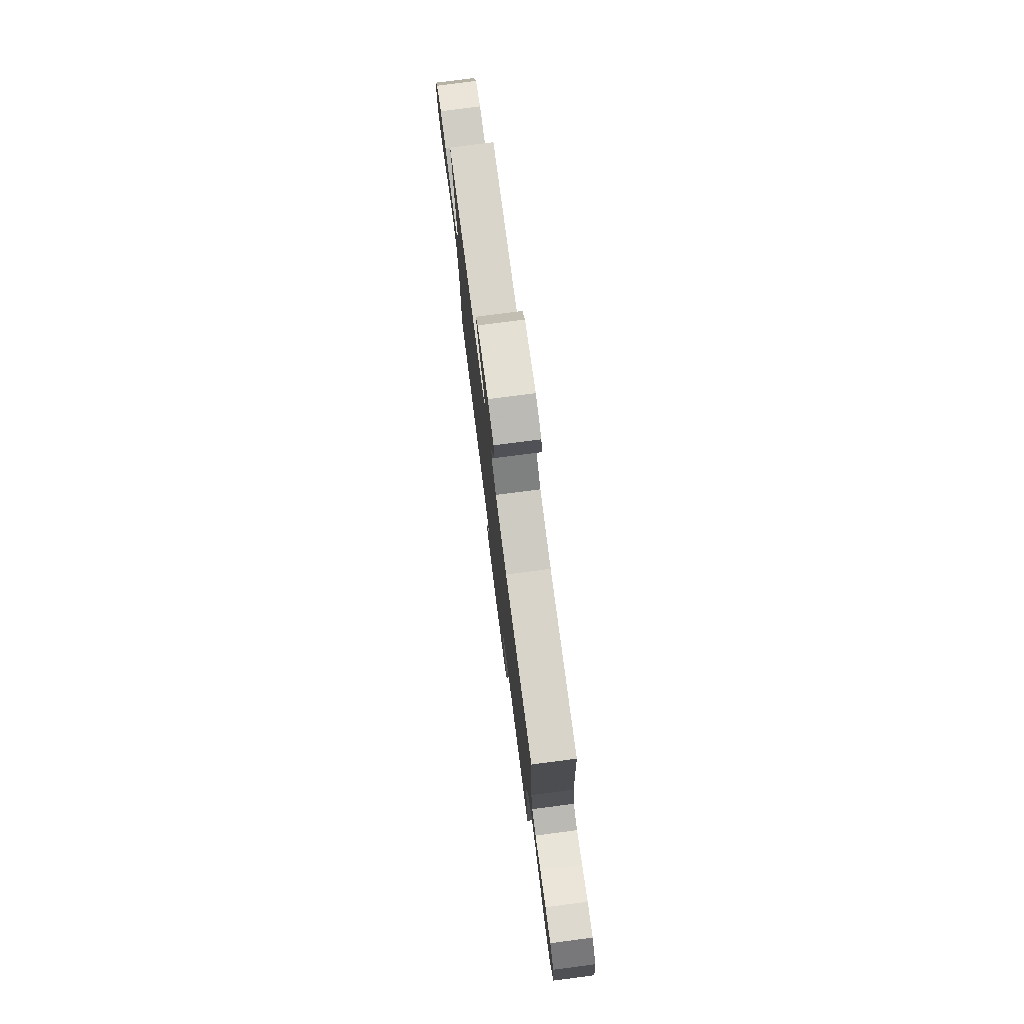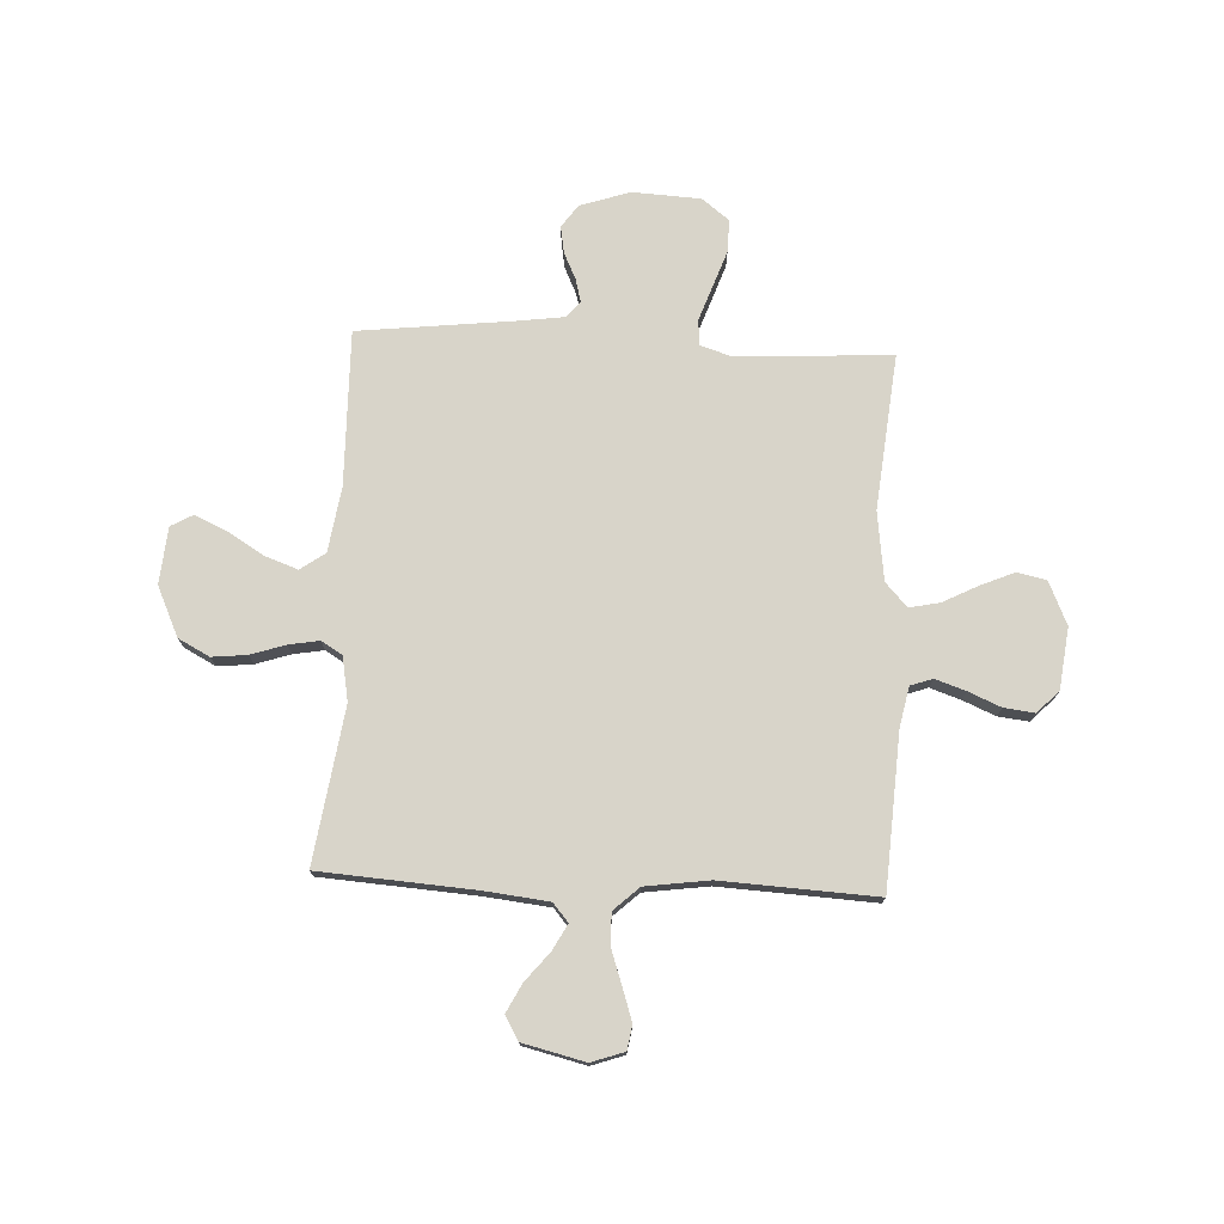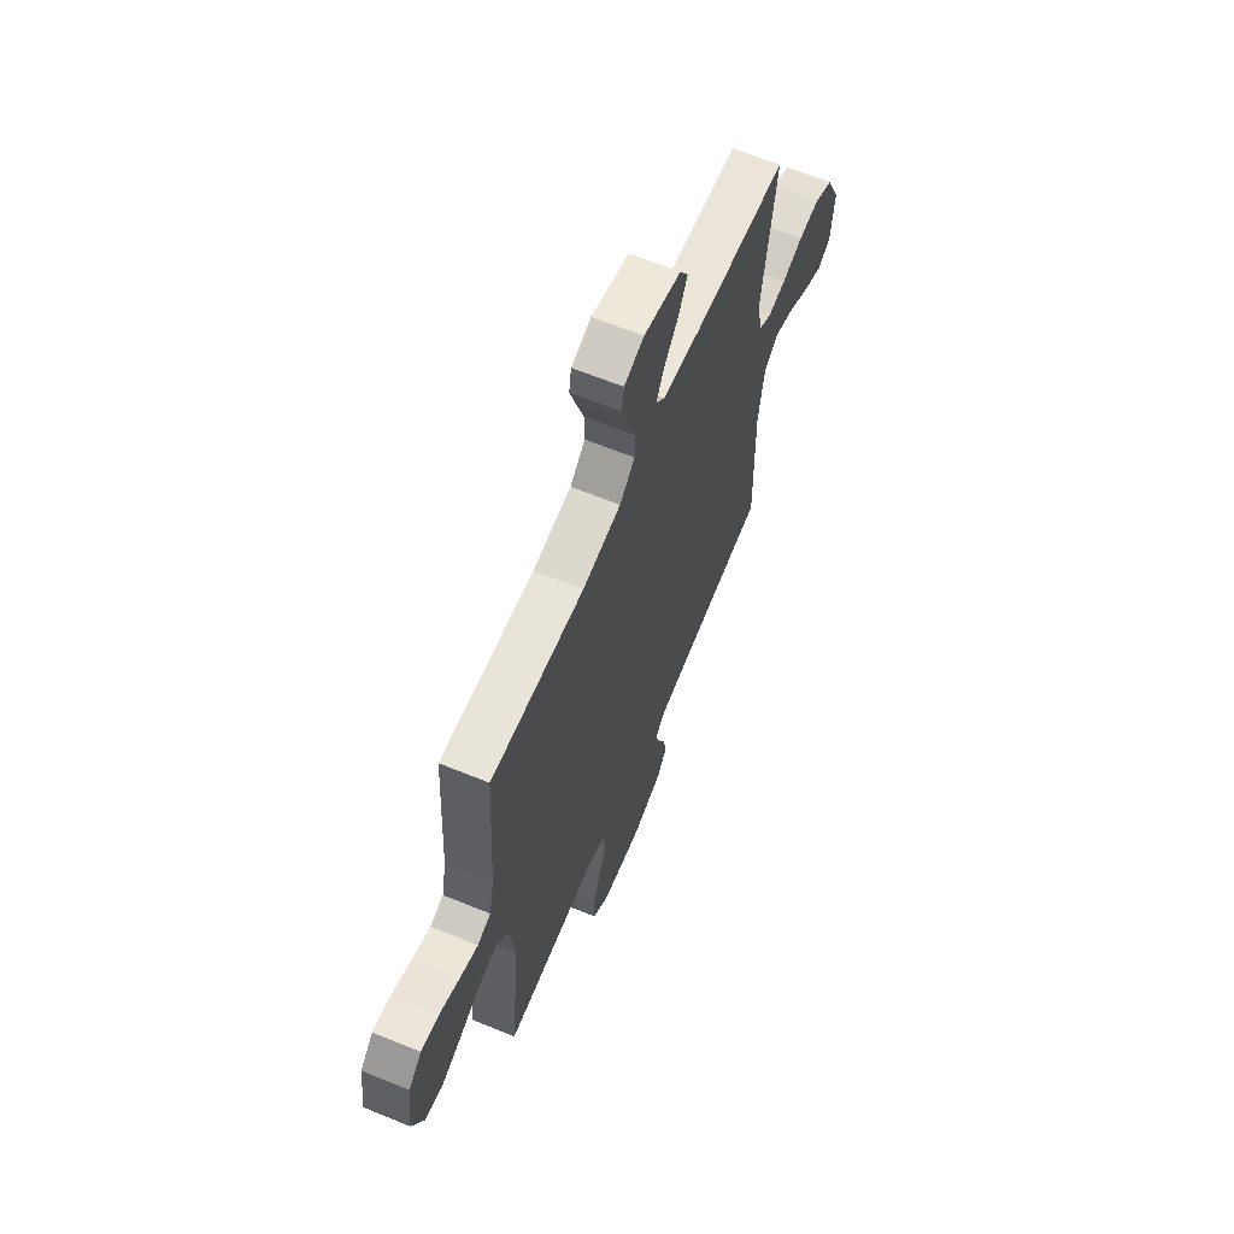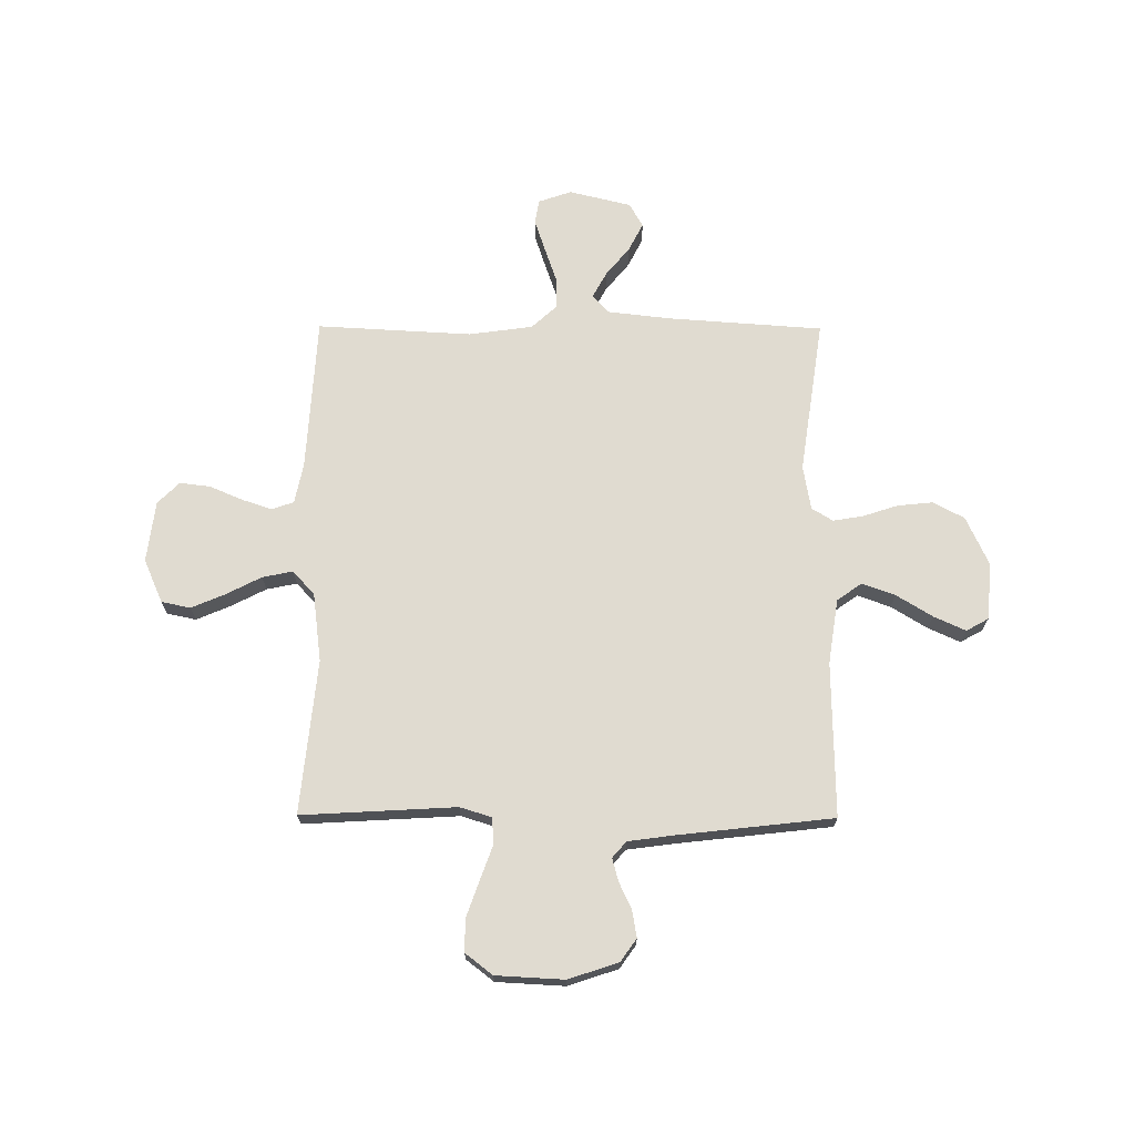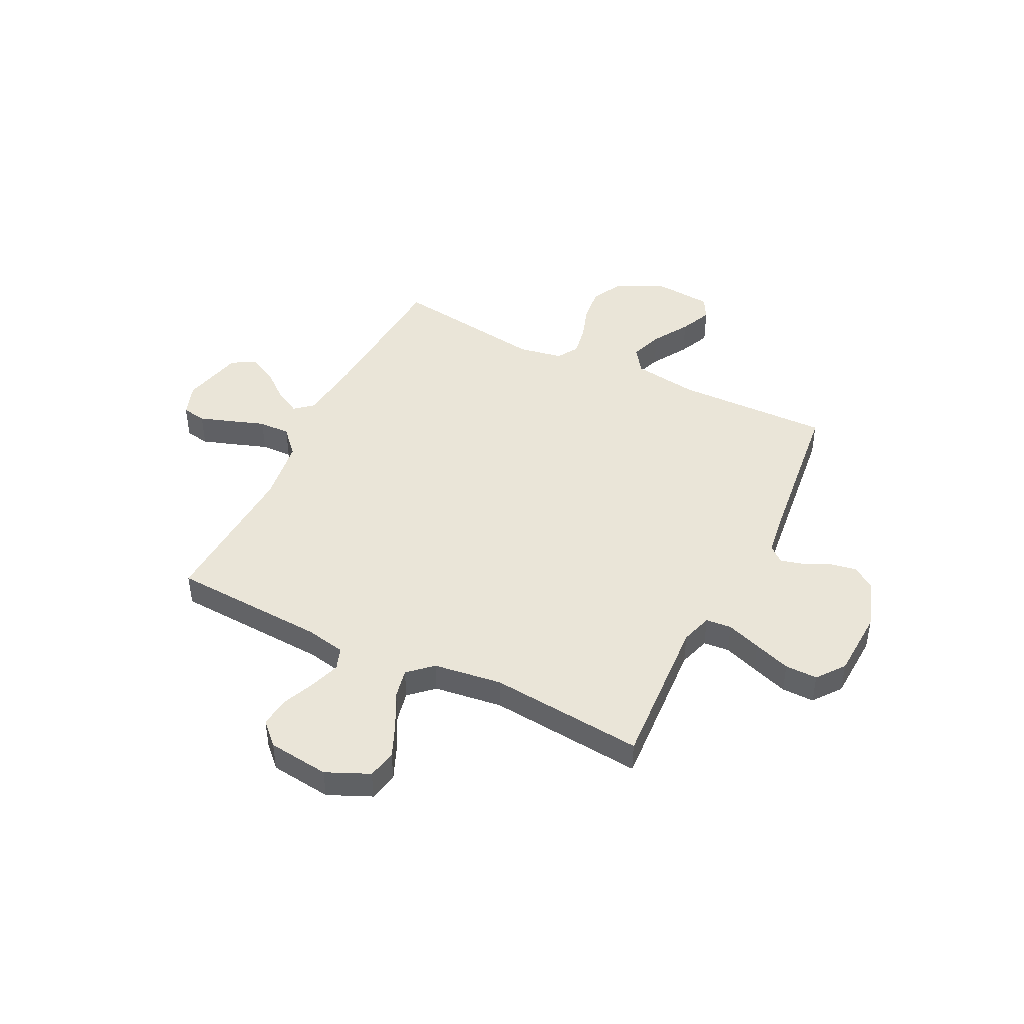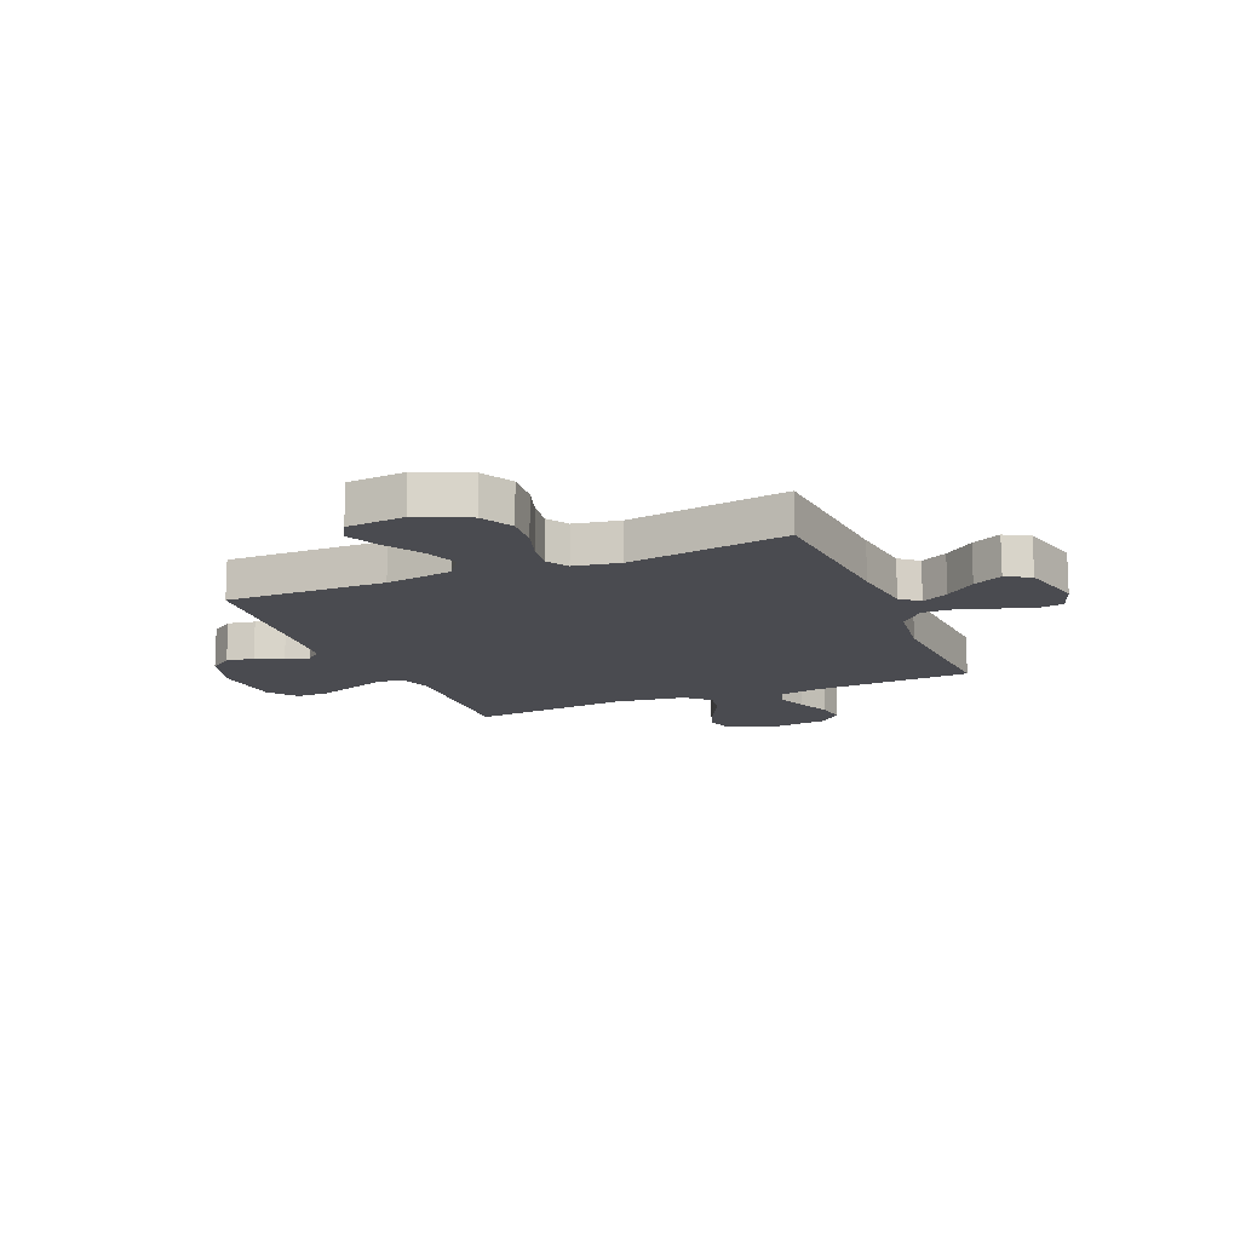
<metadata>
{"format":"obj","ext":"obj","renderer":"f3d","projection":"perspective","resolution":1024,"background":"white","views":[{"elev":78.1,"azim":82.6,"up":"+Z"},{"elev":75.0,"azim":2.7,"up":"+Y"},{"elev":63.9,"azim":112.5,"up":"+Z"},{"elev":70.1,"azim":-179.7,"up":"+Y"},{"elev":44.8,"azim":116.1,"up":"+Y"},{"elev":-14.4,"azim":-67.3,"up":"+Y"}]}
</metadata>
<code>
v -0.5 0.07 -0.5
v -0.495 0.07 -0.2
v -0.514 0.07 -0.074
v -0.562 0.07 -0.04
v -0.626 0.07 -0.063
v -0.696 0.07 -0.106
v -0.758 0.07 -0.134
v -0.801 0.07 -0.11
v -0.811 0.07 0
v -0.767 0.07 0.096
v -0.706 0.07 0.128
v -0.638 0.07 0.121
v -0.571 0.07 0.099
v -0.512 0.07 0.089
v -0.471 0.07 0.114
v -0.456 0.07 0.2
v -0.5 0.07 0.5
v -0.2 0.07 0.521
v -0.076 0.07 0.535
v -0.046 0.07 0.57
v -0.073 0.07 0.62
v -0.119 0.07 0.676
v -0.147 0.07 0.731
v -0.12 0.07 0.777
v 0 0.07 0.806
v 0.064 0.07 0.784
v 0.072 0.07 0.737
v 0.051 0.07 0.674
v 0.028 0.07 0.607
v 0.027 0.07 0.546
v 0.076 0.07 0.501
v 0.2 0.07 0.484
v 0.5 0.07 0.5
v 0.518 0.07 0.2
v 0.534 0.07 0.122
v 0.577 0.07 0.107
v 0.636 0.07 0.127
v 0.699 0.07 0.154
v 0.758 0.07 0.161
v 0.8 0.07 0.119
v 0.815 0.07 0
v 0.778 0.07 -0.084
v 0.722 0.07 -0.096
v 0.656 0.07 -0.068
v 0.588 0.07 -0.033
v 0.529 0.07 -0.021
v 0.487 0.07 -0.067
v 0.47 0.07 -0.2
v 0.5 0.07 -0.5
v 0.2 0.07 -0.483
v 0.139 0.07 -0.502
v 0.135 0.07 -0.552
v 0.159 0.07 -0.619
v 0.184 0.07 -0.69
v 0.185 0.07 -0.753
v 0.132 0.07 -0.794
v 0 0.07 -0.801
v -0.097 0.07 -0.769
v -0.128 0.07 -0.725
v -0.119 0.07 -0.673
v -0.095 0.07 -0.622
v -0.083 0.07 -0.577
v -0.11 0.07 -0.546
v -0.2 0.07 -0.534
v -0.5 0 -0.5
v -0.495 0 -0.2
v -0.514 0 -0.074
v -0.562 0 -0.04
v -0.626 0 -0.063
v -0.696 0 -0.106
v -0.758 0 -0.134
v -0.801 0 -0.11
v -0.811 0 0
v -0.767 0 0.096
v -0.706 0 0.128
v -0.638 0 0.121
v -0.571 0 0.099
v -0.512 0 0.089
v -0.471 0 0.114
v -0.456 0 0.2
v -0.5 0 0.5
v -0.2 0 0.521
v -0.076 0 0.535
v -0.046 0 0.57
v -0.073 0 0.62
v -0.119 0 0.676
v -0.147 0 0.731
v -0.12 0 0.777
v 0 0 0.806
v 0.064 0 0.784
v 0.072 0 0.737
v 0.051 0 0.674
v 0.028 0 0.607
v 0.027 0 0.546
v 0.076 0 0.501
v 0.2 0 0.484
v 0.5 0 0.5
v 0.518 0 0.2
v 0.534 0 0.122
v 0.577 0 0.107
v 0.636 0 0.127
v 0.699 0 0.154
v 0.758 0 0.161
v 0.8 0 0.119
v 0.815 0 0
v 0.778 0 -0.084
v 0.722 0 -0.096
v 0.656 0 -0.068
v 0.588 0 -0.033
v 0.529 0 -0.021
v 0.487 0 -0.067
v 0.47 0 -0.2
v 0.5 0 -0.5
v 0.2 0 -0.483
v 0.139 0 -0.502
v 0.135 0 -0.552
v 0.159 0 -0.619
v 0.184 0 -0.69
v 0.185 0 -0.753
v 0.132 0 -0.794
v 0 0 -0.801
v -0.097 0 -0.769
v -0.128 0 -0.725
v -0.119 0 -0.673
v -0.095 0 -0.622
v -0.083 0 -0.577
v -0.11 0 -0.546
v -0.2 0 -0.534
f 59 60 61
f 58 59 61
f 57 58 61
f 56 57 61
f 55 56 61
f 54 55 61
f 53 54 61
f 52 53 61
f 51 52 61 62
f 48 49 50
f 47 48 50 51
f 43 44 45
f 42 43 45
f 41 42 45
f 40 41 45
f 39 40 45
f 38 39 45
f 37 38 45
f 36 37 45 46
f 35 36 46 47
f 32 33 34
f 51 62 63
f 47 51 63
f 35 47 63
f 34 35 63
f 32 34 63
f 31 32 63
f 27 28 29
f 26 27 29
f 25 26 29
f 24 25 29
f 23 24 29
f 22 23 29
f 21 22 29
f 16 17 18
f 15 16 18 19
f 11 12 13
f 10 11 13
f 9 10 13
f 8 9 13
f 7 8 13
f 6 7 13
f 5 6 13
f 4 5 13 14
f 3 4 14 15
f 64 1 2
f 3 15 19
f 2 3 19
f 64 2 19
f 63 64 19
f 31 63 19
f 30 31 19
f 20 21 29 30
f 19 20 30
f 125 124 123
f 125 123 122
f 125 122 121
f 125 121 120
f 125 120 119
f 125 119 118
f 125 118 117
f 125 117 116
f 126 125 116 115
f 114 113 112
f 115 114 112 111
f 109 108 107
f 109 107 106
f 109 106 105
f 109 105 104
f 109 104 103
f 109 103 102
f 109 102 101
f 110 109 101 100
f 111 110 100 99
f 98 97 96
f 127 126 115
f 127 115 111
f 127 111 99
f 127 99 98
f 127 98 96
f 127 96 95
f 93 92 91
f 93 91 90
f 93 90 89
f 93 89 88
f 93 88 87
f 93 87 86
f 93 86 85
f 82 81 80
f 83 82 80 79
f 77 76 75
f 77 75 74
f 77 74 73
f 77 73 72
f 77 72 71
f 77 71 70
f 77 70 69
f 78 77 69 68
f 79 78 68 67
f 66 65 128
f 83 79 67
f 83 67 66
f 83 66 128
f 83 128 127
f 83 127 95
f 83 95 94
f 94 93 85 84
f 94 84 83
f 1 65 66 2
f 2 66 67 3
f 3 67 68 4
f 4 68 69 5
f 5 69 70 6
f 6 70 71 7
f 7 71 72 8
f 8 72 73 9
f 9 73 74 10
f 10 74 75 11
f 11 75 76 12
f 12 76 77 13
f 13 77 78 14
f 14 78 79 15
f 15 79 80 16
f 16 80 81 17
f 17 81 82 18
f 18 82 83 19
f 19 83 84 20
f 20 84 85 21
f 21 85 86 22
f 22 86 87 23
f 23 87 88 24
f 24 88 89 25
f 25 89 90 26
f 26 90 91 27
f 27 91 92 28
f 28 92 93 29
f 29 93 94 30
f 30 94 95 31
f 31 95 96 32
f 32 96 97 33
f 33 97 98 34
f 34 98 99 35
f 35 99 100 36
f 36 100 101 37
f 37 101 102 38
f 38 102 103 39
f 39 103 104 40
f 40 104 105 41
f 41 105 106 42
f 42 106 107 43
f 43 107 108 44
f 44 108 109 45
f 45 109 110 46
f 46 110 111 47
f 47 111 112 48
f 48 112 113 49
f 49 113 114 50
f 50 114 115 51
f 51 115 116 52
f 52 116 117 53
f 53 117 118 54
f 54 118 119 55
f 55 119 120 56
f 56 120 121 57
f 57 121 122 58
f 58 122 123 59
f 59 123 124 60
f 60 124 125 61
f 61 125 126 62
f 62 126 127 63
f 63 127 128 64
f 64 128 65 1

</code>
